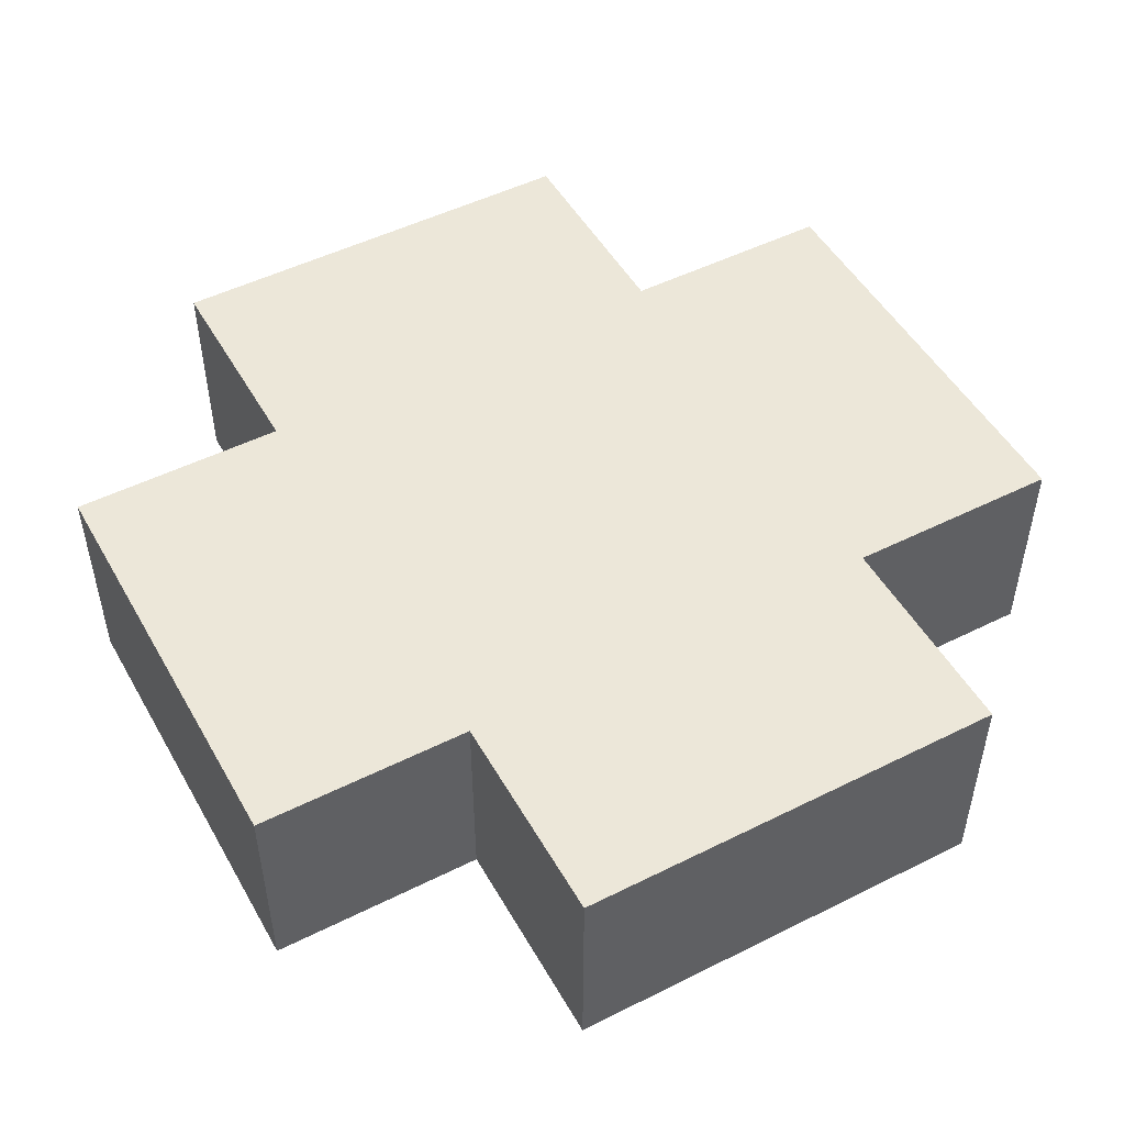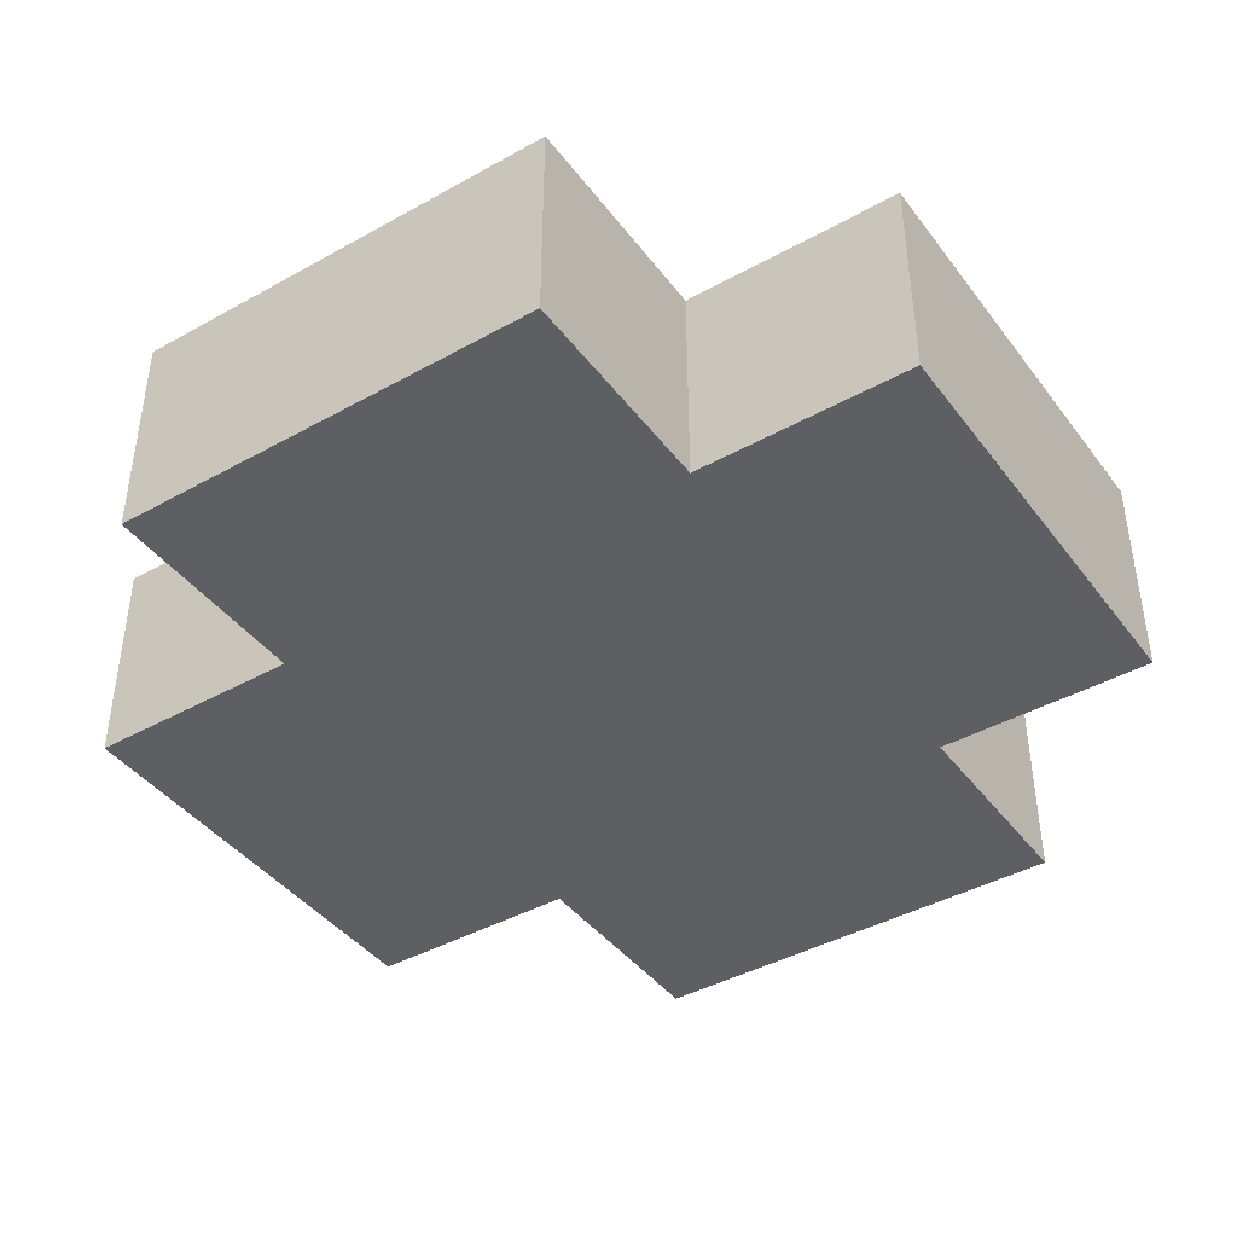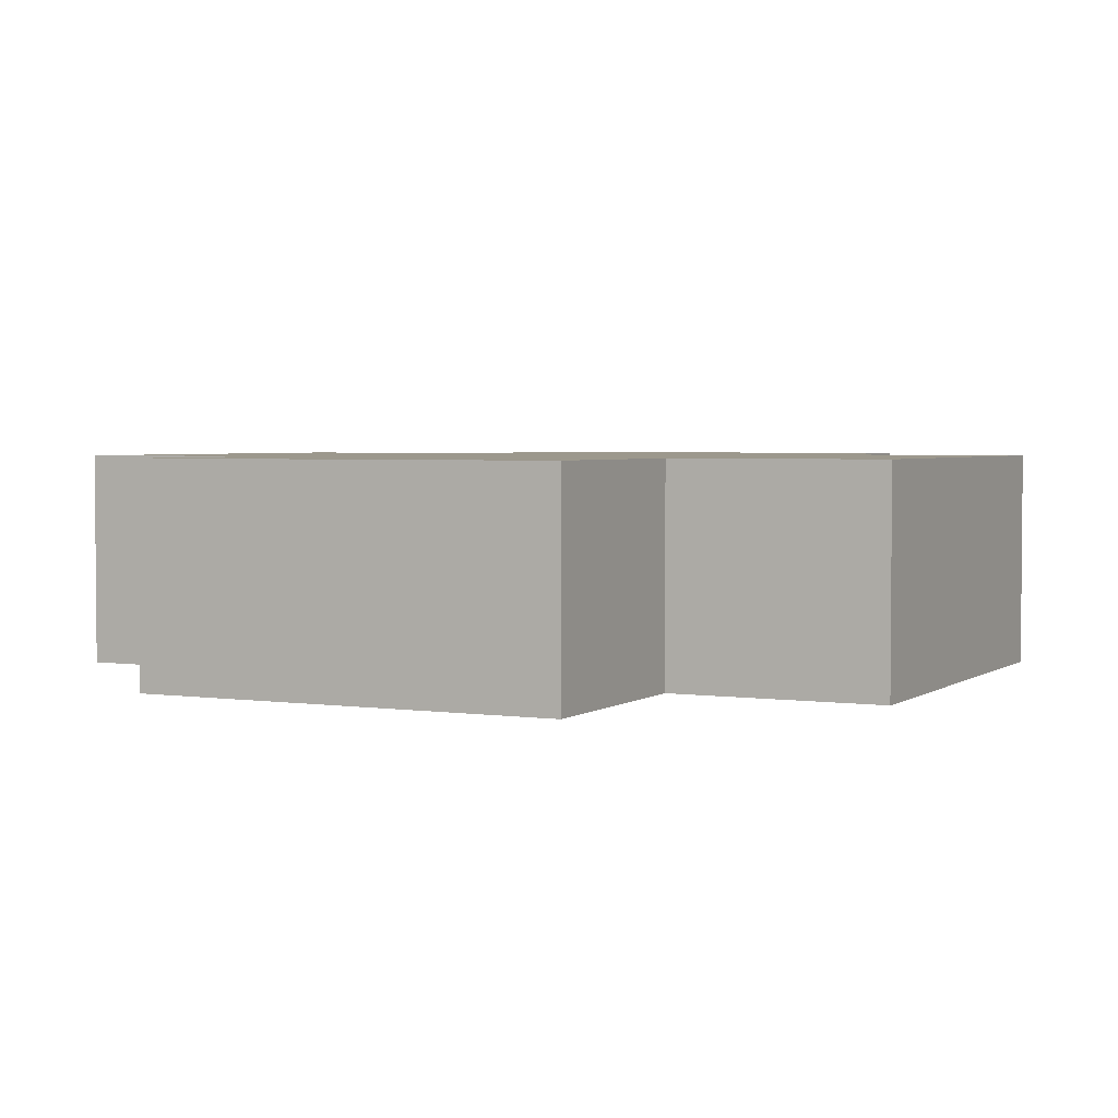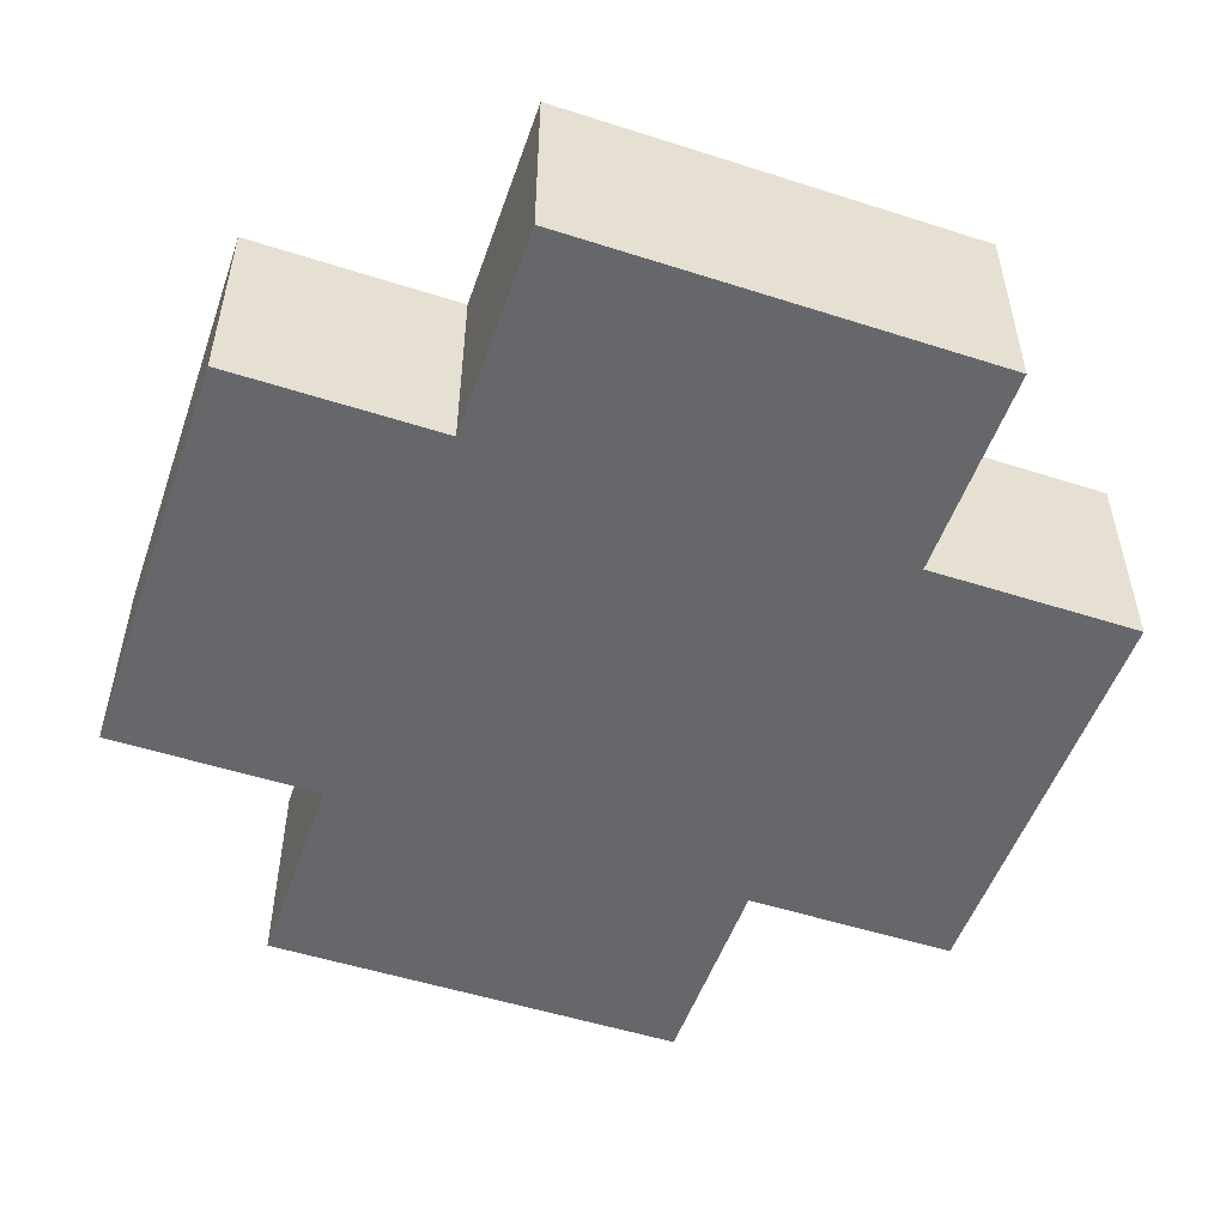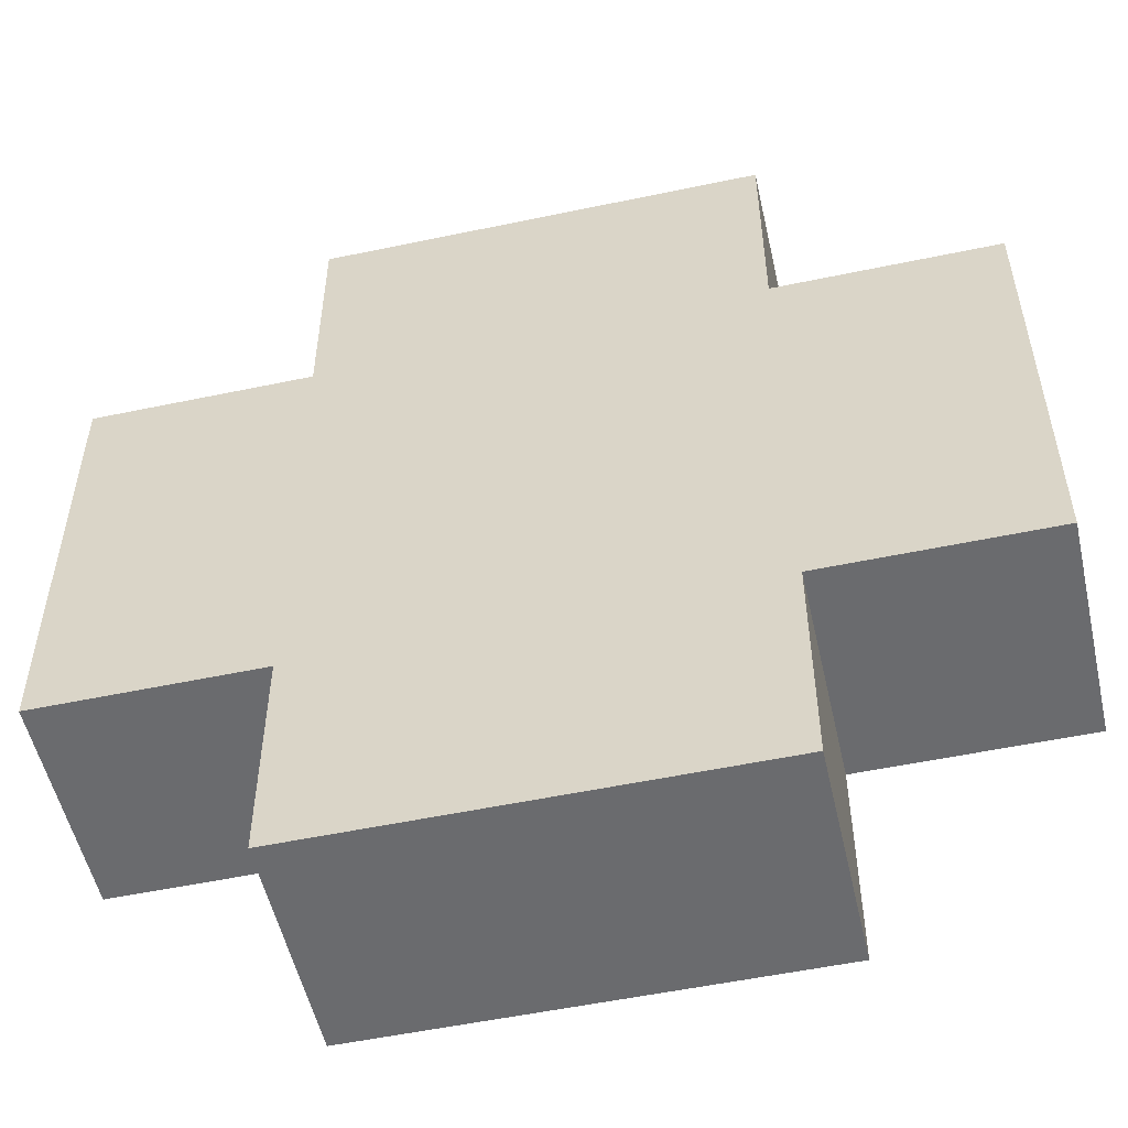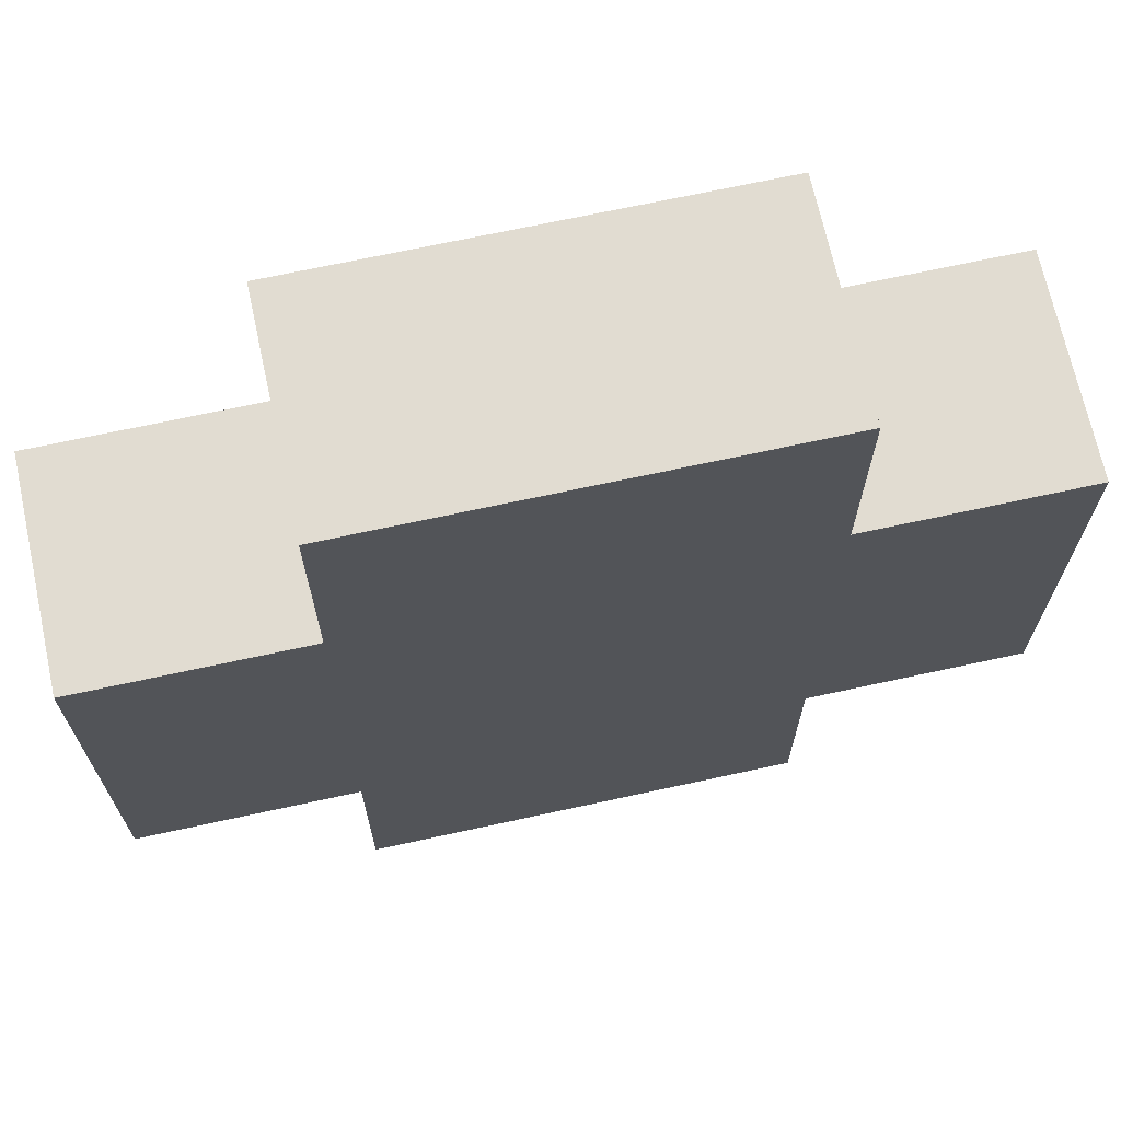
<metadata>
{"format":"obj","ext":"obj","renderer":"f3d","projection":"perspective","resolution":1024,"background":"white","views":[{"elev":49.9,"azim":61.2,"up":"+Z"},{"elev":-42.0,"azim":33.8,"up":"+Z"},{"elev":3.1,"azim":116.4,"up":"+Z"},{"elev":-52.0,"azim":70.9,"up":"+Z"},{"elev":-53.4,"azim":12.7,"up":"+Y"},{"elev":69.3,"azim":167.7,"up":"+Y"}]}
</metadata>
<code>
g sliding_door_rotating_red_cross
v -4 2 1
v -4 2 -1
v -4 6 1
v -4 6 -1
v -2 0 1
v -2 0 -1
v -2 2 1
v -2 2 -1
v -2 6 1
v -2 6 -1
v -2 8 1
v -2 8 -1
v 2 0 1
v 2 0 -1
v 2 2 1
v 2 2 -1
v 2 6 1
v 2 6 -1
v 2 8 1
v 2 8 -1
v 4 2 1
v 4 2 -1
v 4 6 1
v 4 6 -1
v -4 2 1
v -4 6 1
v -3 3 1
v -3 5 1
v -2 0 1
v -2 2 1
v -2 6 1
v -2 8 1
v -1 1 1
v -1 3 1
v -1 5 1
v -1 7 1
v 1 1 1
v 1 3 1
v 1 5 1
v 1 7 1
v 2 0 1
v 2 2 1
v 2 6 1
v 2 8 1
v 3 3 1
v 3 5 1
v 4 2 1
v 4 6 1
v -4 2 -1
v -4 6 -1
v -3 3 -1
v -3 5 -1
v -2 0 -1
v -2 2 -1
v -2 6 -1
v -2 8 -1
v -1 1 -1
v -1 3 -1
v -1 5 -1
v -1 7 -1
v 1 1 -1
v 1 3 -1
v 1 5 -1
v 1 7 -1
v 2 0 -1
v 2 2 -1
v 2 6 -1
v 2 8 -1
v 3 3 -1
v 3 5 -1
v 4 2 -1
v 4 6 -1
v -2 0 1
v 2 0 1
v -2 0 -1
v 2 0 -1
v -4 2 1
v -2 2 1
v 2 2 1
v 4 2 1
v -4 2 -1
v -2 2 -1
v 2 2 -1
v 4 2 -1
v -4 6 1
v -2 6 1
v 2 6 1
v 4 6 1
v -4 6 -1
v -2 6 -1
v 2 6 -1
v 4 6 -1
v -2 8 1
v 2 8 1
v -2 8 -1
v 2 8 -1
f 3 2 1
f 4 2 3
f 7 6 5
f 8 6 7
f 11 10 9
f 12 10 11
f 13 14 15
f 15 14 16
f 17 18 19
f 19 18 20
f 21 22 23
f 23 22 24
f 27 26 25
f 28 26 27
f 30 27 25
f 31 26 28
f 33 30 29
f 34 28 27
f 34 30 33
f 34 27 30
f 35 32 31
f 35 28 34
f 35 31 28
f 36 32 35
f 37 34 33
f 37 33 29
f 37 36 35
f 37 35 34
f 38 36 37
f 39 36 38
f 40 32 36
f 40 36 39
f 41 37 29
f 41 38 37
f 42 38 41
f 43 40 39
f 44 32 40
f 44 40 43
f 45 39 38
f 45 38 42
f 46 43 39
f 46 39 45
f 47 45 42
f 47 46 45
f 48 43 46
f 48 46 47
f 49 50 51
f 51 50 52
f 49 51 54
f 52 50 55
f 53 54 57
f 51 52 58
f 57 54 58
f 54 51 58
f 55 56 59
f 58 52 59
f 52 55 59
f 59 56 60
f 57 58 61
f 53 57 61
f 59 60 61
f 58 59 61
f 61 60 62
f 62 60 63
f 60 56 64
f 63 60 64
f 53 61 65
f 61 62 65
f 65 62 66
f 63 64 67
f 64 56 68
f 67 64 68
f 62 63 69
f 66 62 69
f 63 67 70
f 69 63 70
f 66 69 71
f 69 70 71
f 70 67 72
f 71 70 72
f 75 74 73
f 76 74 75
f 81 78 77
f 82 78 81
f 83 80 79
f 84 80 83
f 85 86 89
f 89 86 90
f 87 88 91
f 91 88 92
f 93 94 95
f 95 94 96

</code>
